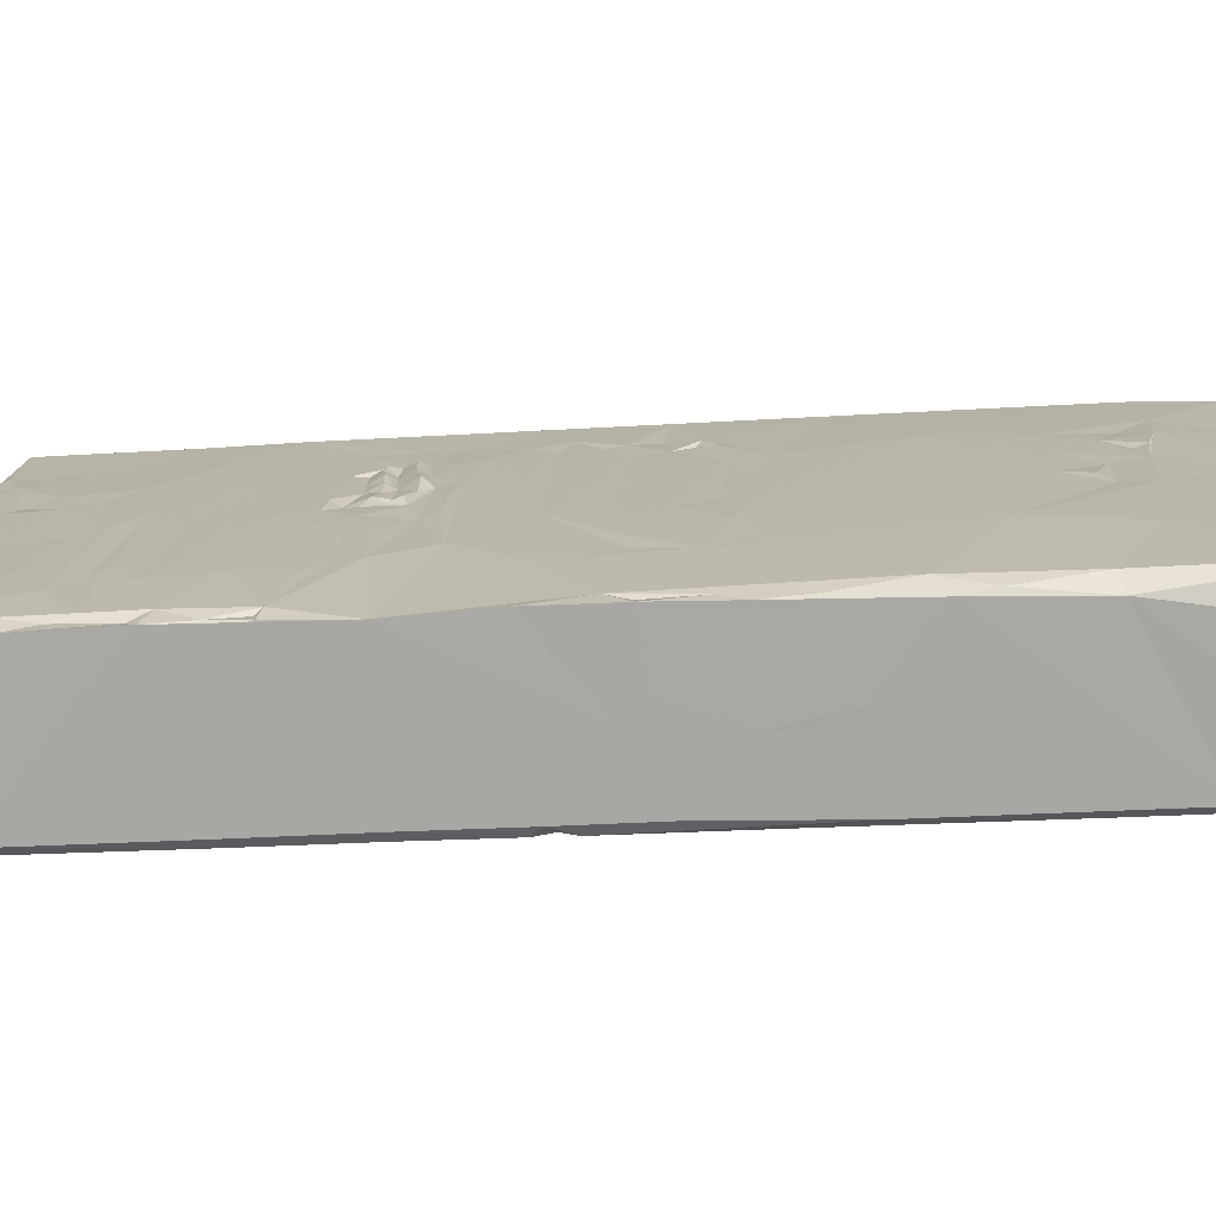
<metadata>
{"format":"obj","ext":"obj","renderer":"f3d","projection":"perspective","resolution":1024,"background":"white","views":[{"elev":-76.0,"azim":92.4,"up":"+Y"}]}
</metadata>
<code>
v 0.004246 -0.01815 0.03573
v 0.004755 -0.01815 0.03458
v 0.004451 -0.0184 0.03353
v 0.005396 -0.02069 -0.001431
v -0.000125 -0.02056 -3.9e-05
v 0.005321 -0.02034 0.004151
v 0.001662 -0.0181 0.03614
v 0.004553 -0.01848 0.03174
v -0.005715 -0.01862 0.03043
v 0.004603 -0.01878 0.02853
v 0.004378 -0.01938 0.01905
v 0.004981 -0.01957 0.01595
v 0.004911 -0.01999 0.01073
v 0.000962 -0.0207 -0.00202
v 0.005287 -0.0199 -0.001384
v 0.005486 -0.01923 0.000147
v 0.005327 -0.02097 -0.006635
v 0.000217 -0.02079 -0.003889
v -0.000823 -0.02097 -0.007089
v 0.000265 -0.02123 -0.01165
v 0.005476 -0.02074 -0.009882
v 0.005231 -0.02148 -0.01571
v 0.005579 -0.02132 -0.01821
v 0.005055 -0.0219 -0.02354
v 0.004787 -0.01896 0.02604
v 0.004909 -0.01926 0.02143
v 0.004944 -0.01869 0.01611
v 0.005261 -0.01822 0.01568
v 0.005458 -0.02014 -0.005135
v 0.005939 -0.01991 -0.01477
v 0.006002 -0.0206 -0.02329
v 0.005514 -0.02175 -0.02775
v 0.004387 -0.0222 -0.0279
v 0.005131 -0.02226 -0.0302
v 0.003764 -0.0225 -0.03168
v 0.000249 -0.02231 -0.02986
v 0.005095 -0.02228 -0.03291
v 0.001676 -0.02241 -0.03272
v 0.003283 -0.01755 0.03633
v -0.001523 -0.01787 0.03655
v 0.004954 -0.01691 0.03469
v 0.005067 -0.01644 0.03357
v 0.00461 -0.01791 0.03305
v 0.004947 -0.01735 0.03058
v 0.004704 -0.01771 0.03083
v 0.004825 -0.01806 0.02585
v 0.005043 -0.01724 0.02857
v 0.005159 -0.01753 0.0244
v 0.004775 -0.0184 0.02213
v 0.005208 -0.01756 0.02081
v 0.00492 -0.01884 0.01855
v -0.000931 -0.02106 -0.008859
v 0.006183 -0.02106 -0.03281
v 0.005204 -0.02172 -0.03362
v 0.00231 -0.02149 -0.03388
v 0.005695 -0.01945 -0.007917
v -0.005263 -0.02119 -0.01283
v -0.001005 -0.02243 -0.03274
v -0.005886 -0.01822 0.03572
v 0.004748 -0.01671 0.03587
v 0.00503 -0.01448 0.03536
v 0.005135 -0.01451 0.03003
v -0.005504 -0.01936 0.01805
v -0.005327 -0.01987 0.01063
v -0.005222 -0.02031 0.003203
v -0.005106 -0.02065 -0.00309
v -0.004994 -0.02211 -0.02847
v 0.002785 -0.01314 0.03611
v 0.005262 -0.01306 0.02682
v 0.005844 -0.01229 -0.004803
v -0.005051 -0.0223 -0.03281
v -0.002637 -0.02139 -0.03404
v 0.006058 -0.01363 -0.03368
v 0.004696 -0.01342 0.03585
v 0.00525 -0.01137 0.02515
v 0.005653 -0.01123 0.004696
v 0.005674 -0.01252 0.00132
v 0.006355 -0.009913 -0.02012
v -0.004644 -0.01447 0.03636
v -0.006251 -0.01777 0.03482
v -0.006316 -0.01796 0.03056
v 0.005098 -0.01289 0.03144
v 0.005347 -0.0121 0.02259
v -0.006156 -0.01873 0.01818
v -0.005979 -0.01932 0.0106
v -0.005889 -0.01979 0.003892
v -0.005892 -0.01989 0.001488
v 0.006348 -0.0126 -0.0268
v -0.006337 -0.01698 0.03213
v -0.005801 -0.01946 0.002567
v -0.005831 -0.02019 -0.007347
v -0.005604 -0.02121 -0.0234
v -0.005448 -0.02178 -0.03316
v -0.004466 -0.0212 -0.03387
v -0.004909 -0.01713 0.03647
v -0.005116 -0.01572 0.03632
v -0.005725 -0.0162 0.03599
v -0.006226 -0.01566 0.03527
v 0.005138 -0.01002 0.0329
v -0.006397 -0.01453 0.03107
v 0.005467 -0.01159 0.01793
v -0.005979 -0.0173 -0.002296
v 0.005533 -0.009991 0.01152
v -0.006265 -0.01093 0.01026
v 0.005057 -0.008802 0.03482
v -0.006322 -0.0126 0.01861
v -0.002414 -0.01306 0.03629
v 0.005476 -0.009749 0.0132
v -0.005645 -0.01762 -0.02857
v -0.006365 -0.01346 0.03372
v 0.005421 -0.009044 0.02408
v 0.005428 -0.01205 0.01462
v 0.005752 -0.01115 -0.00114
v 0.003408 -0.01162 0.036
v 0.004892 -0.01108 0.03565
v 0.005069 -0.001787 0.03387
v 0.005252 -0.009177 0.02879
v 0.005657 -0.008196 0.007729
v 0.004246 -0.009979 0.03582
v -0.006097 -0.01306 -0.001916
v -0.001425 -0.01194 0.03615
v -0.006045 -0.01213 -0.01018
v -0.006303 -0.01247 0.03562
v -0.001283 -0.01127 0.03622
v 0.0047 -0.009862 0.03598
v 0.005457 -0.007063 0.02057
v -0.006051 -0.01444 -0.004025
v -0.006078 -0.01142 -0.005747
v 0.006292 -0.009173 -0.03338
v -0.004339 -0.0142 -0.0345
v 0.001424 -0.009638 0.03594
v -0.004772 -0.01102 0.0361
v 0.00484 -0.008026 0.03547
v -0.006195 -0.01032 0.002936
v 0.005879 -0.009328 -0.001417
v -0.005784 -0.01489 -0.02492
v -0.005464 -0.01154 -0.03388
v -0.006235 -0.01052 0.03555
v 0.005564 -0.003368 0.0139
v -0.005754 -0.009189 -0.03051
v -0.002488 -0.009619 0.03608
v -0.006456 -0.00806 0.03251
v 0.005438 0.000363 0.02165
v 0.00551 -0.001736 0.01914
v 0.005829 -0.00336 0.002988
v 0.003147 -0.007927 0.03584
v 0.005971 -0.009647 -0.007802
v 0.005582 0.000333 0.01715
v 0.00376 -0.006403 0.03556
v 0.005277 -0.001476 0.02746
v -0.001442 -0.007984 0.03605
v 0.005159 -0.002316 0.03156
v 0.006085 -0.001473 -0.008059
v 0.005604 -0.003393 -0.03462
v 0.005421 -7.2e-05 0.0255
v 0.005608 -0.002424 0.009425
v 0.006023 -0.006628 -0.00642
v 0.000102 -0.006343 0.03576
v -0.006296 -0.008048 0.03548
v 0.005964 -0.002906 -0.003323
v -0.005959 -0.008045 -0.02446
v 0.00257 0.00354 -0.03551
v -0.003732 -0.007514 -0.03495
v -0.004864 -0.006696 0.03583
v -0.006028 -0.007268 0.03547
v 0.005624 -0.004253 0.01179
v 0.002454 -0.005609 0.03576
v 0.004827 -0.005687 0.03554
v 0.005398 0.002899 0.02375
v 0.006426 -0.003954 -0.02808
v 0.004409 -0.004908 0.03546
v -0.002468 -0.005122 0.03579
v 0.004849 -0.003682 0.03514
v -0.006219 -0.005838 -0.003817
v -0.002025 -0.00442 0.03585
v 0.003008 -0.004462 0.03566
v 0.004525 -0.0012 0.03524
v -0.005254 -0.003878 0.03559
v 0.005969 -0.002243 -0.005863
v -0.001669 -0.002473 0.03564
v 0.005612 -0.000689 0.01262
v 0.005798 0.005959 0.004114
v -0.006163 -0.005989 -0.01105
v 0.006354 -0.00352 -0.0259
v -0.006434 -0.002762 0.03468
v 0.00577 -0.000833 0.008408
v 0.005883 -0.002774 -0.000726
v -0.006177 -0.00566 -0.00902
v 0.005296 0.001803 0.02631
v 0.004795 0.001138 0.03506
v -0.00652 0.000774 0.02168
v -0.006408 0.000335 0.008496
v -0.006355 -0.001632 0.004841
v -0.005814 -0.004819 -0.03131
v 0.006407 -0.000692 -0.02323
v -0.002715 -0.001259 0.03553
v 0.006297 0.01038 -0.01684
v 0.002769 4.1e-05 0.03538
v -0.006463 -0.000158 0.01557
v -0.006212 -0.000564 -0.01001
v -0.005603 -0.005184 -0.03382
v -0.006344 -0.001581 0.03494
v 0.005718 0.000812 0.01013
v 0.005899 0.002769 0.00095
v -0.001863 0.001309 0.03546
v -0.005071 0.000128 0.03537
v 0.005569 0.001022 0.01467
v 0.006234 0.000209 -0.0343
v -0.006521 0.004097 0.02657
v -0.004208 6.2e-05 -0.03542
v 0.005301 0.005218 0.02912
v 0.005527 0.001765 0.01273
v -0.006237 -0.000333 -0.005654
v 0.004981 0.004775 0.03455
v 0.005167 0.005422 0.03211
v 0.005264 0.006056 0.02725
v 0.006484 -0.001651 -0.02515
v 0.00573 0.006014 0.007514
v 0.005743 0.01175 0.006558
v 0.006369 0.00086 -0.02612
v -0.005298 -0.001241 -0.03473
v 0.005465 0.003934 0.01983
v 0.005705 0.001675 0.01143
v 0.006042 0.001802 0.01039
v 0.005869 0.009751 -0.001543
v -0.006367 0.004651 0.03439
v 0.005358 0.009462 0.02516
v 0.005624 0.005271 0.008916
v -0.005792 -0.002836 -0.02924
v 0.005276 0.002691 0.01374
v 0.005861 0.002638 0.01213
v 0.006048 0.006545 -0.006678
v 0.006037 0.0027 -0.007891
v 0.006455 0.0018 -0.02837
v -0.00552 0.001041 -0.03455
v 0.005512 0.007349 0.0178
v 0.005573 0.003747 0.01442
v 0.005427 0.002507 0.01141
v 0.005811 0.003765 0.009794
v 0.005539 0.00332 0.01116
v -0.00655 0.004549 0.03198
v 0.005081 0.006625 0.03122
v 0.005453 0.008493 0.02076
v 0.00563 0.004692 0.01176
v 0.005347 0.01739 0.02012
v 0.005509 0.009867 0.01385
v 0.005474 0.005328 0.01274
v 0.005437 0.006059 0.01095
v -0.006355 0.006891 0.004615
v -0.005909 0.000875 -0.02754
v -0.00082 0.006633 0.03509
v 0.004952 0.00727 0.03434
v -0.006516 0.006958 0.02144
v 0.0061 0.008431 -0.009138
v 0.00641 0.004265 -0.02356
v 0.005459 0.008318 -0.03549
v 0.00479 0.005563 0.03475
v 0.00618 0.006104 0.009707
v -0.005833 0.001605 -0.03077
v 0.004036 0.008985 0.03471
v 0.005273 0.008689 0.02953
v -0.00653 0.009471 0.02514
v -0.006542 0.01023 0.03013
v 0.005759 0.006814 0.01175
v 0.006513 0.007909 -0.0296
v -0.006246 0.005654 -0.00539
v 0.00655 0.005171 -0.02895
v 0.004949 0.008596 0.03415
v 0.005349 0.008003 0.0128
v 0.006056 0.008245 0.0101
v 0.005719 0.01441 0.00414
v -0.005669 0.008386 -0.0338
v -0.005142 0.01167 0.03469
v -0.006376 0.008945 0.03427
v -0.006419 0.01014 0.01159
v 0.005694 0.008174 0.00923
v 0.00579 0.01579 0.001538
v -0.005985 0.006412 -0.02539
v 0.006332 0.00466 -0.02802
v 0.005178 0.01188 0.03231
v 0.005946 0.008031 0.01177
v 0.005443 0.007363 0.01129
v 0.00643 0.006817 -0.02645
v -0.005889 0.004076 -0.0294
v 0.006394 0.009176 -0.02366
v 0.006173 0.007886 -0.03484
v -0.001279 0.009558 0.03499
v 0.004977 0.01014 0.03408
v 0.005453 0.01022 0.01908
v 0.005464 0.008811 0.01119
v 0.005696 0.01296 0.002529
v 0.005179 0.01431 0.02803
v 0.005814 0.009496 0.01196
v 0.005421 0.009617 0.01118
v 0.006014 0.01905 -0.01303
v 0.005283 0.01056 0.0128
v 0.00606 0.01061 0.01016
v 0.005632 0.01184 0.009566
v 0.006066 0.0117 -0.006307
v 0.006345 0.009029 -0.02783
v 0.005775 0.01088 0.01182
v 0.005908 0.01122 -0.003724
v -0.005467 0.01076 -0.0353
v 0.005547 0.0113 0.01102
v -0.001258 0.01395 0.03472
v -0.006139 0.01145 0.03434
v 0.004881 0.0124 0.0342
v 0.005467 0.01186 0.01191
v -0.006143 0.01231 -0.007428
v 0.006394 0.01219 -0.03012
v -0.006314 0.01335 0.006388
v 0.005881 0.01356 -0.001371
v -0.004306 0.01654 -0.03646
v 0.00544 0.01555 0.01307
v 0.005598 0.01485 0.008258
v 0.005967 0.01377 -0.005489
v 0.005053 0.01534 0.03344
v 0.005395 0.02097 0.01723
v -0.005932 0.009522 -0.02679
v 0.003145 0.01608 0.03438
v 0.005755 0.01271 -0.005083
v 0.004755 0.01596 0.03404
v -0.006412 0.01333 0.03388
v -0.006503 0.01729 0.02944
v 0.005538 0.01564 0.01046
v 0.005696 0.01339 0.000567
v 0.005774 0.01414 -0.003233
v 0.004972 0.022 0.03345
v 0.006222 0.01761 -0.03517
v -0.006153 0.01446 0.03419
v 0.005892 0.01725 -0.03574
v -0.001369 0.01667 0.03458
v -0.005268 0.01643 0.03441
v -0.006393 0.01528 0.03344
v -0.006428 0.01796 0.03368
v -0.005928 0.01307 -0.0232
v -0.005911 0.01253 -0.02719
v 0.005189 0.02137 0.02349
v 0.002307 0.01754 -0.03641
v -0.006289 0.02111 0.02186
v -0.005738 0.01412 -0.03204
v 0.005109 0.01752 -0.03611
v 0.005662 0.02019 0.002983
v 0.006261 0.0184 -0.02951
v 0.004101 0.01997 0.03408
v 0.00581 0.01972 -0.004024
v -0.005768 0.01851 -0.02066
v 0.000127 0.02202 0.03417
v 0.003713 0.02213 0.03397
v -0.005288 0.02069 0.03416
v -0.00266 0.01758 -0.03655
v -0.005526 0.01769 -0.03554
v -0.004079 0.02186 0.0342
v 0.004682 0.0222 0.02948
v -0.005723 0.01789 -0.02681
v 0.003849 0.0225 0.03339
v 0.004664 0.0218 0.02333
v 0.004999 0.02111 0.009948
v 0.004971 0.02088 0.00543
v 0.005268 0.02023 -0.004622
v 0.00547 0.01967 -0.01424
v -0.00594 0.01979 -0.003353
v 0.005829 0.01877 -0.02928
v 0.00574 0.0184 -0.0353
v -0.00165 0.02245 0.03362
v -0.006299 0.02184 0.03334
v 0.000382 0.02232 0.03125
v -0.005523 0.02171 0.02279
v -0.001487 0.01962 -0.01451
v -0.006405 0.02174 0.0317
v -0.000629 0.02223 0.02922
v -0.006136 0.02021 0.007605
v 0.000708 0.01986 -0.0105
v 0.00066 0.01979 -0.01192
v 0.002792 0.01832 -0.03515
v -0.006389 0.02128 0.02891
v -7.3e-05 0.02035 -0.002014
v -0.000549 0.02016 -0.005257
v -0.000542 0.02009 -0.006831
v 0.001723 0.01862 -0.03119
v -0.002199 0.02232 0.03095
v -0.005618 0.02093 0.009855
v -0.005652 0.01805 -0.03052
v -0.004416 0.01824 -0.03474
v -0.005535 0.02232 0.0332
v -0.005148 0.0184 -0.03061
v -0.006054 0.02204 0.03077
v -0.005459 0.02067 0.005139
v -0.005381 0.02023 -0.002693
v -0.005076 0.01955 -0.01425
v -0.005596 0.01932 -0.01466
v -0.005246 0.019 -0.02115
f 1 2 3
f 4 5 6
f 1 3 7
f 3 8 9
f 8 10 9
f 11 12 13
f 4 14 5
f 15 4 16
f 4 17 18
f 19 17 20
f 17 21 22
f 22 23 24
f 7 3 9
f 10 25 9
f 11 13 26
f 12 27 28
f 12 28 13
f 4 15 29
f 14 4 18
f 17 19 18
f 17 29 21
f 20 17 22
f 23 22 30
f 23 31 24
f 24 32 33
f 32 34 33
f 35 36 34
f 34 37 35
f 35 37 38
f 39 7 40
f 41 42 43
f 43 44 45
f 42 44 43
f 46 10 47
f 47 48 46
f 25 26 9
f 49 46 48
f 50 26 49
f 51 28 27
f 15 16 29
f 52 19 20
f 21 30 22
f 23 30 31
f 32 24 31
f 24 33 36
f 32 53 34
f 31 53 32
f 36 33 34
f 53 37 34
f 36 35 38
f 54 37 53
f 55 37 54
f 37 55 38
f 48 50 49
f 29 16 56
f 56 30 21
f 20 22 57
f 58 36 38
f 40 7 59
f 60 61 41
f 59 7 9
f 42 62 44
f 44 62 47
f 63 9 26
f 13 63 26
f 64 63 13
f 13 5 65
f 14 18 66
f 57 52 20
f 22 67 57
f 55 58 38
f 39 40 68
f 69 48 47
f 64 13 65
f 14 66 5
f 56 16 70
f 19 52 57
f 22 24 67
f 24 36 67
f 58 71 36
f 55 72 58
f 73 54 53
f 60 74 61
f 47 62 69
f 48 69 75
f 16 13 76
f 16 76 77
f 65 5 66
f 18 19 66
f 66 19 57
f 30 78 31
f 67 36 71
f 58 72 71
f 79 68 40
f 59 9 80
f 9 81 80
f 42 82 62
f 48 83 50
f 63 84 9
f 85 84 63
f 63 64 85
f 64 65 86
f 86 85 64
f 66 87 65
f 57 87 66
f 70 30 56
f 31 88 53
f 81 89 80
f 9 84 81
f 65 90 86
f 87 90 65
f 87 57 91
f 57 92 91
f 92 57 67
f 67 93 92
f 71 93 67
f 71 72 94
f 95 79 40
f 78 88 31
f 71 94 93
f 68 74 39
f 95 96 79
f 95 97 96
f 59 80 98
f 42 99 82
f 81 100 89
f 28 50 101
f 16 77 70
f 87 91 102
f 80 89 98
f 13 28 103
f 85 86 104
f 61 105 41
f 84 85 106
f 107 68 79
f 84 100 81
f 28 108 103
f 93 109 92
f 98 89 110
f 100 84 106
f 48 111 83
f 28 101 112
f 77 113 70
f 78 30 70
f 68 114 74
f 74 115 61
f 61 115 105
f 41 116 42
f 42 116 99
f 89 100 110
f 62 117 69
f 112 108 28
f 76 13 118
f 74 119 115
f 114 119 74
f 41 105 116
f 83 101 50
f 87 102 120
f 107 121 68
f 92 122 91
f 121 114 68
f 123 79 96
f 90 87 120
f 91 122 102
f 121 124 114
f 103 118 13
f 115 119 125
f 124 121 107
f 79 124 107
f 83 126 101
f 127 102 128
f 102 122 128
f 88 129 53
f 129 73 53
f 72 55 130
f 124 131 114
f 79 132 124
f 115 133 105
f 110 123 98
f 86 134 104
f 90 134 86
f 113 135 70
f 92 109 136
f 130 137 93
f 114 131 119
f 132 79 123
f 48 75 111
f 106 85 104
f 102 127 120
f 123 110 138
f 82 117 62
f 139 108 112
f 93 140 109
f 141 131 124
f 132 123 138
f 110 100 142
f 82 99 117
f 125 119 133
f 132 141 124
f 143 126 83
f 126 144 101
f 76 145 77
f 109 140 136
f 131 146 119
f 147 78 70
f 93 137 140
f 146 133 119
f 110 142 138
f 100 106 142
f 148 112 101
f 146 149 133
f 105 133 116
f 117 150 69
f 127 128 120
f 146 131 151
f 99 152 117
f 90 120 134
f 147 153 78
f 54 73 154
f 141 151 131
f 69 155 75
f 103 156 118
f 77 145 113
f 70 157 147
f 146 158 149
f 138 142 159
f 113 145 135
f 70 135 160
f 136 140 161
f 55 54 162
f 163 55 162
f 151 158 146
f 141 164 151
f 158 151 164
f 132 164 141
f 138 165 132
f 138 159 165
f 108 166 103
f 70 160 157
f 147 157 153
f 149 167 168
f 165 164 132
f 133 168 116
f 99 116 152
f 111 75 169
f 169 83 111
f 170 88 78
f 167 171 168
f 158 167 149
f 139 112 148
f 88 170 129
f 130 55 163
f 158 172 167
f 158 164 172
f 166 156 103
f 172 171 167
f 168 173 116
f 126 143 144
f 101 144 148
f 128 174 120
f 128 122 174
f 171 175 176
f 176 177 171
f 172 175 171
f 117 152 150
f 164 165 178
f 157 160 179
f 176 180 177
f 164 178 172
f 108 139 181
f 108 181 166
f 76 118 182
f 122 161 183
f 78 184 170
f 175 180 176
f 178 175 172
f 159 185 165
f 165 185 178
f 185 159 142
f 83 169 143
f 156 186 118
f 135 187 160
f 122 188 174
f 69 150 189
f 69 189 155
f 173 177 190
f 106 191 142
f 134 192 104
f 134 120 193
f 140 137 194
f 73 129 154
f 175 178 180
f 75 155 169
f 134 193 192
f 135 145 187
f 120 174 193
f 122 183 188
f 78 195 184
f 177 180 196
f 173 190 116
f 179 153 157
f 78 197 195
f 54 154 162
f 177 196 198
f 106 199 191
f 161 200 183
f 137 201 194
f 130 163 137
f 198 190 177
f 185 202 178
f 181 203 156
f 156 166 181
f 145 204 187
f 196 205 198
f 178 206 180
f 139 148 207
f 153 197 78
f 129 170 208
f 180 206 196
f 142 209 185
f 104 199 106
f 129 208 154
f 142 191 209
f 163 210 137
f 206 205 196
f 202 206 178
f 152 211 150
f 139 207 181
f 212 203 181
f 174 188 213
f 190 214 116
f 152 116 215
f 189 150 216
f 188 183 200
f 184 195 217
f 218 118 186
f 219 118 218
f 193 174 213
f 184 217 220
f 137 221 201
f 210 163 162
f 211 152 215
f 143 222 144
f 181 207 212
f 223 203 212
f 223 224 203
f 187 204 225
f 184 220 170
f 185 226 202
f 155 227 169
f 203 228 156
f 156 228 186
f 217 195 220
f 229 140 194
f 137 210 221
f 230 212 207
f 212 231 223
f 179 160 232
f 232 153 179
f 232 233 153
f 213 188 200
f 170 220 234
f 140 229 161
f 201 221 235
f 214 215 116
f 216 150 211
f 189 227 155
f 144 222 236
f 144 236 148
f 237 230 207
f 230 231 212
f 223 231 238
f 223 238 224
f 104 192 199
f 203 224 239
f 118 219 182
f 240 238 231
f 238 240 224
f 218 186 228
f 76 182 145
f 187 225 160
f 209 241 185
f 215 242 211
f 143 243 222
f 231 244 240
f 240 239 224
f 203 239 228
f 185 241 226
f 148 236 207
f 170 234 208
f 235 194 201
f 169 245 143
f 207 236 246
f 207 246 237
f 247 231 230
f 231 247 244
f 206 202 226
f 245 243 143
f 247 230 237
f 240 244 248
f 240 248 239
f 193 213 249
f 161 229 250
f 205 251 198
f 215 214 252
f 199 253 191
f 237 246 247
f 197 153 254
f 195 255 220
f 220 255 234
f 256 154 208
f 257 252 214
f 239 258 228
f 192 193 249
f 229 194 259
f 194 235 259
f 198 260 257
f 211 242 261
f 191 253 262
f 248 258 239
f 195 197 255
f 154 256 162
f 198 251 260
f 206 251 205
f 241 209 263
f 244 264 248
f 225 204 145
f 229 259 250
f 265 208 234
f 211 261 216
f 191 262 209
f 222 243 236
f 247 264 244
f 160 225 232
f 200 266 213
f 153 233 254
f 234 267 265
f 215 252 268
f 247 269 264
f 258 248 270
f 182 219 271
f 235 272 259
f 221 210 235
f 206 273 251
f 206 226 274
f 241 274 226
f 247 246 269
f 199 192 275
f 276 228 258
f 145 277 225
f 200 161 266
f 278 161 250
f 234 279 267
f 274 273 206
f 215 280 242
f 281 264 269
f 264 281 282
f 264 282 248
f 270 276 258
f 276 218 228
f 255 283 234
f 234 283 279
f 259 284 250
f 268 280 215
f 216 227 189
f 253 199 275
f 285 255 197
f 208 286 256
f 273 287 251
f 268 288 280
f 261 242 280
f 243 289 236
f 290 282 281
f 282 290 248
f 290 270 248
f 145 182 291
f 267 279 283
f 208 265 286
f 251 287 260
f 261 280 292
f 216 261 227
f 281 269 293
f 290 294 270
f 182 271 291
f 213 266 249
f 245 169 227
f 281 293 290
f 254 295 197
f 269 296 293
f 290 293 294
f 297 270 294
f 192 249 275
f 255 285 283
f 250 284 278
f 274 241 263
f 269 246 296
f 270 297 298
f 270 298 276
f 218 276 219
f 233 232 254
f 267 283 265
f 145 291 277
f 232 299 254
f 265 283 300
f 259 272 284
f 263 209 262
f 301 293 296
f 301 294 293
f 232 302 299
f 235 210 303
f 227 261 292
f 304 294 301
f 304 297 294
f 225 302 232
f 266 161 278
f 285 300 283
f 272 235 303
f 273 305 287
f 274 306 273
f 288 307 280
f 245 289 243
f 301 296 308
f 301 308 304
f 266 278 309
f 297 304 298
f 265 310 286
f 287 305 260
f 227 292 245
f 308 296 246
f 298 219 276
f 275 249 311
f 225 312 302
f 210 162 313
f 308 246 314
f 308 314 304
f 304 314 298
f 298 315 219
f 254 316 295
f 280 307 317
f 246 236 318
f 249 266 311
f 299 316 254
f 285 310 300
f 278 284 319
f 284 272 319
f 305 320 260
f 317 292 280
f 302 316 321
f 299 302 321
f 300 310 265
f 260 322 307
f 307 322 317
f 306 323 273
f 274 263 323
f 263 262 324
f 253 324 262
f 236 289 318
f 314 325 298
f 225 277 326
f 312 225 326
f 312 327 302
f 197 310 285
f 260 320 322
f 318 314 246
f 292 317 328
f 325 315 298
f 302 327 316
f 321 316 299
f 286 310 329
f 326 277 312
f 323 330 273
f 324 253 275
f 286 331 256
f 305 332 320
f 333 273 330
f 263 334 323
f 263 335 334
f 318 289 245
f 271 277 291
f 278 319 336
f 319 272 337
f 273 332 305
f 317 322 328
f 292 338 245
f 219 315 271
f 162 256 339
f 333 332 273
f 323 334 330
f 324 275 340
f 272 341 337
f 272 303 341
f 256 331 342
f 271 343 277
f 266 309 311
f 197 344 310
f 339 256 342
f 330 334 335
f 319 337 336
f 286 329 331
f 271 315 343
f 263 324 335
f 277 343 312
f 320 332 345
f 197 295 344
f 325 314 318
f 343 346 312
f 312 346 327
f 316 346 295
f 309 278 347
f 315 325 318
f 327 346 316
f 162 339 313
f 332 348 345
f 278 336 347
f 315 318 343
f 345 348 349
f 333 335 350
f 292 328 338
f 338 318 245
f 275 311 340
f 310 344 329
f 313 339 351
f 303 313 352
f 353 348 332
f 332 350 353
f 333 350 332
f 328 354 338
f 336 337 355
f 356 328 349
f 354 328 356
f 354 357 338
f 338 357 318
f 357 358 318
f 318 358 343
f 358 359 343
f 360 343 359
f 343 360 346
f 360 361 346
f 311 309 362
f 346 361 295
f 363 295 361
f 295 363 344
f 331 329 364
f 342 331 364
f 356 349 365
f 365 349 348
f 366 350 335
f 356 367 354
f 354 368 357
f 369 363 361
f 336 355 347
f 363 364 344
f 344 364 329
f 341 303 352
f 342 364 339
f 365 367 356
f 335 324 366
f 366 324 370
f 367 371 354
f 311 372 340
f 360 373 361
f 373 374 361
f 341 355 337
f 375 339 364
f 348 353 365
f 324 340 376
f 357 368 358
f 359 377 360
f 311 362 372
f 377 378 360
f 360 379 373
f 374 369 361
f 380 375 363
f 363 375 364
f 366 353 350
f 324 376 370
f 381 371 367
f 354 371 368
f 382 359 358
f 309 347 362
f 341 383 355
f 380 384 375
f 351 339 375
f 353 385 365
f 365 381 367
f 365 385 381
f 379 360 378
f 363 386 380
f 341 352 383
f 375 384 351
f 366 385 353
f 368 381 385
f 370 376 387
f 368 371 381
f 387 376 340
f 368 382 358
f 382 388 359
f 389 359 388
f 389 377 359
f 378 389 379
f 390 379 389
f 373 379 374
f 379 390 374
f 374 390 369
f 369 386 363
f 351 352 313
f 351 384 352
f 370 385 366
f 385 387 368
f 387 385 370
f 387 340 368
f 368 340 382
f 340 372 382
f 388 382 372
f 362 388 372
f 388 362 389
f 377 389 378
f 389 362 347
f 389 391 390
f 389 347 391
f 390 392 369
f 383 392 347
f 369 392 386
f 392 383 386
f 355 383 347
f 383 352 386
f 380 386 384
f 384 386 352
f 347 390 391
f 392 390 347
f 41 1 60
f 45 44 8
f 2 1 41
f 44 10 8
f 4 29 17
f 6 16 4
f 10 46 25
f 26 51 11
f 51 27 12
f 10 44 47
f 25 46 49
f 26 25 49
f 41 43 2
f 43 3 2
f 60 39 74
f 173 168 171
f 288 260 307
f 322 345 328
f 252 257 260
f 59 97 95
f 115 125 133
f 168 133 149
f 1 7 39
f 171 177 173
f 40 59 95
f 97 59 98
f 60 1 39
f 123 96 98
f 96 97 98
f 288 268 260
f 268 252 260
f 320 345 322
f 328 345 349
f 190 257 214
f 257 190 198
f 130 93 94
f 94 72 130
f 303 210 313
f 274 323 306
f 29 56 21
f 335 333 330
f 45 8 43
f 43 8 3
f 26 50 51
f 11 51 12
f 28 51 50
f 92 136 122
f 161 122 136
f 5 13 6
f 16 6 13

</code>
